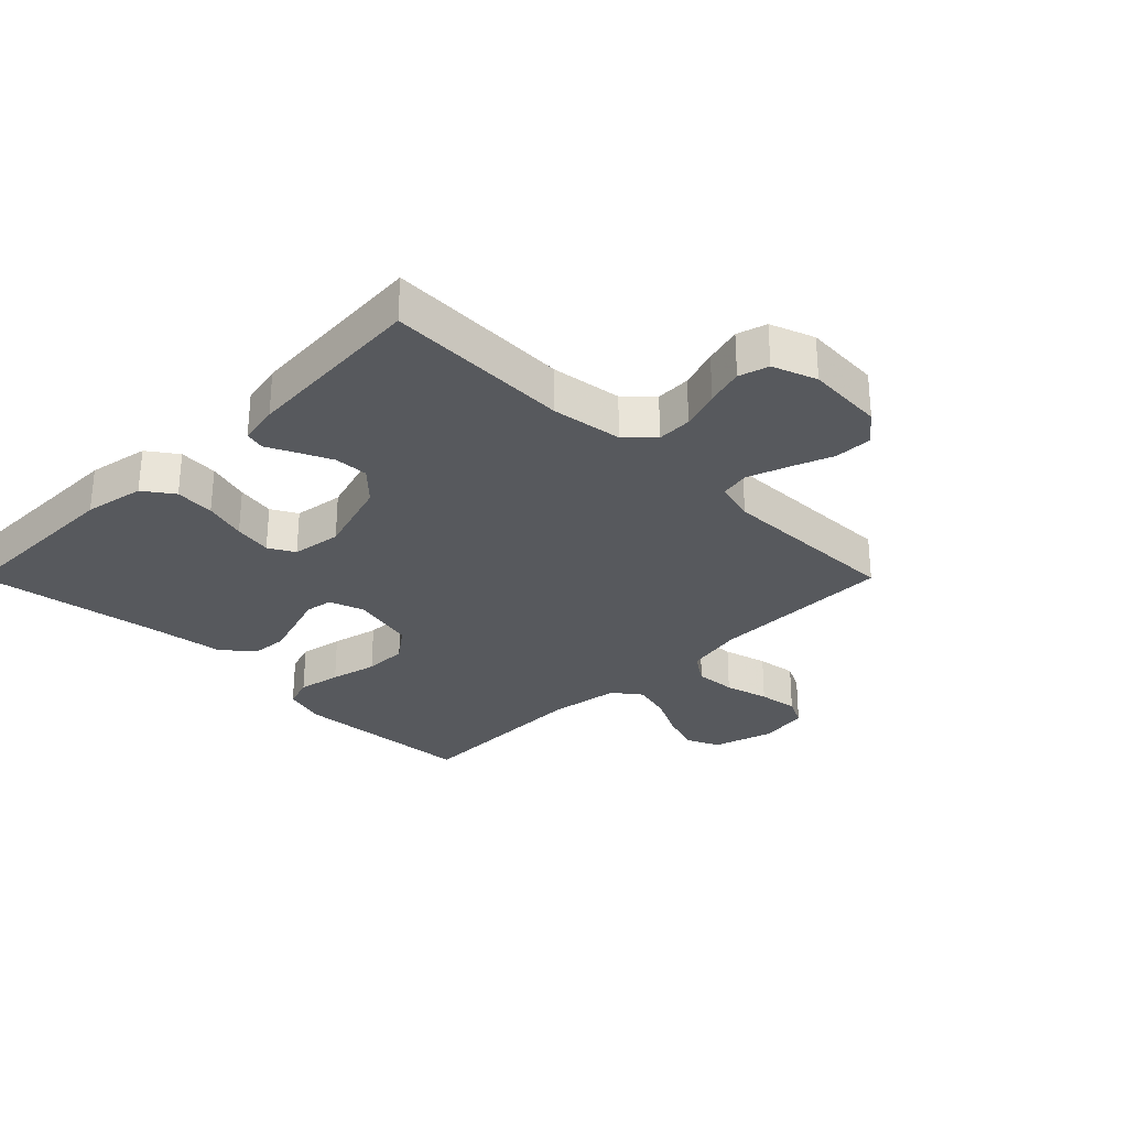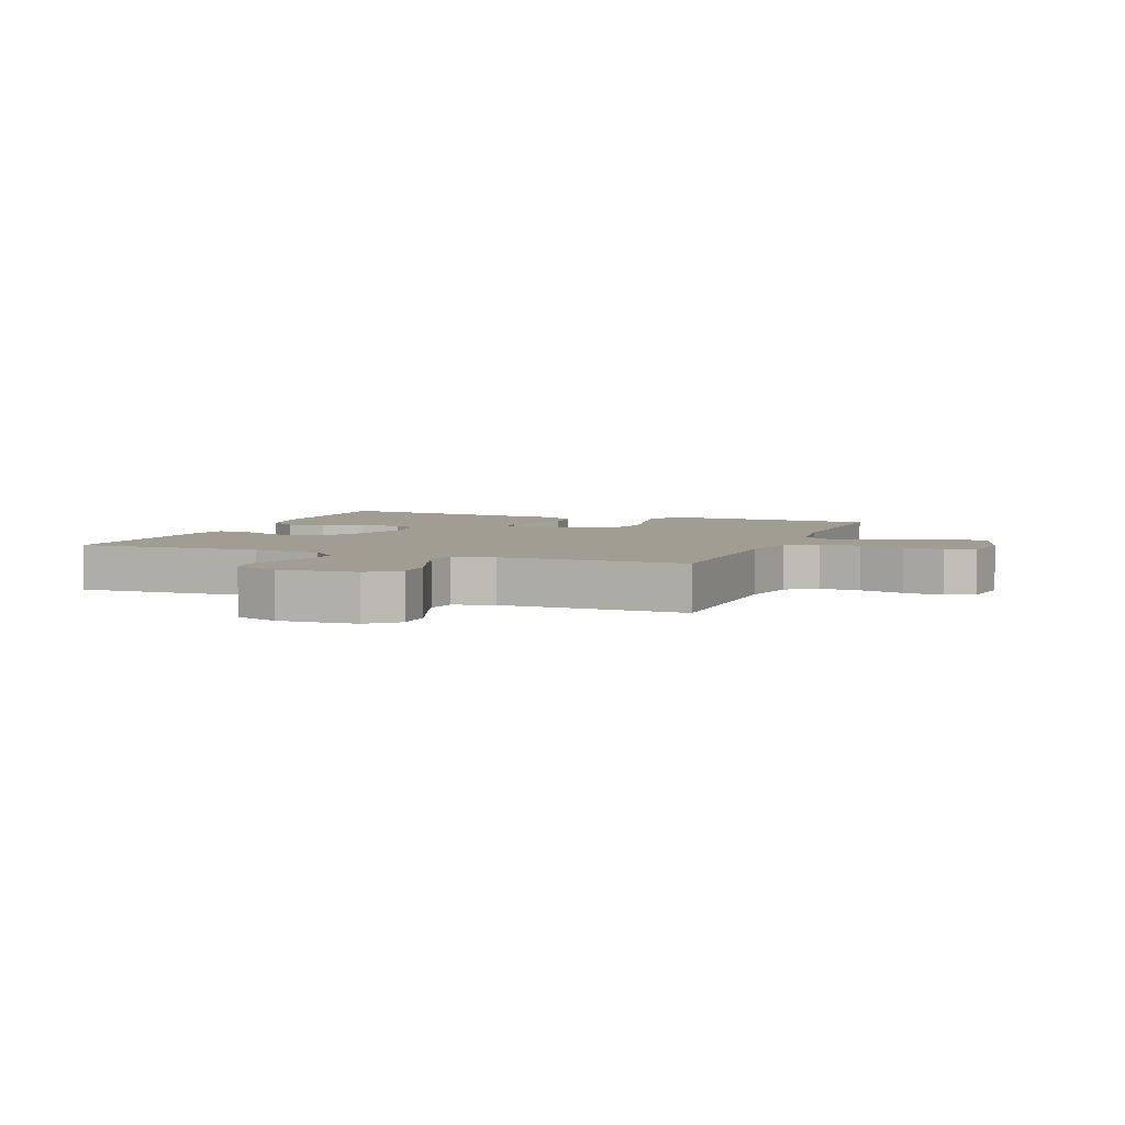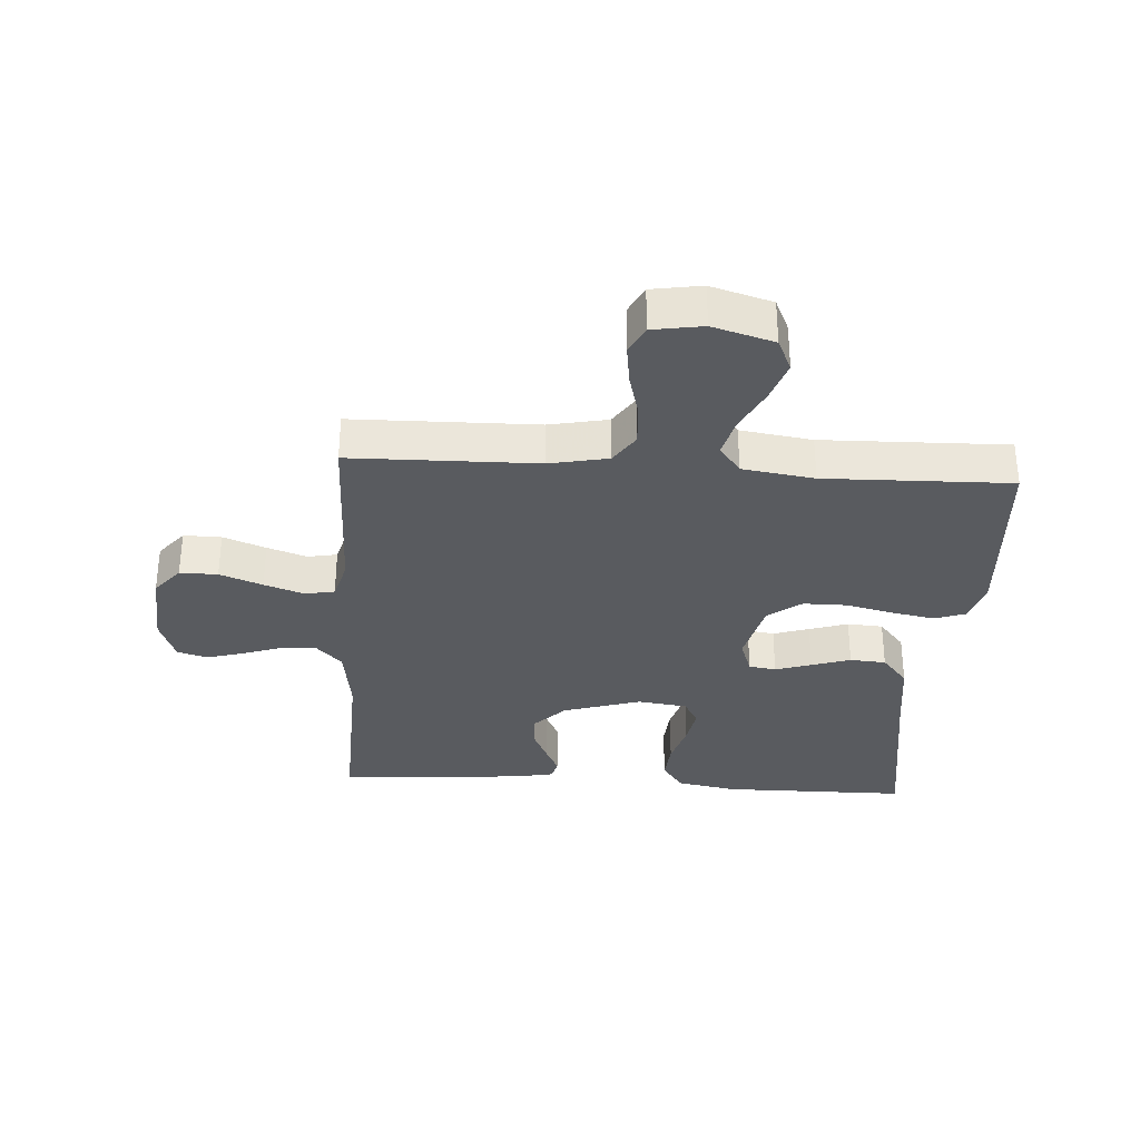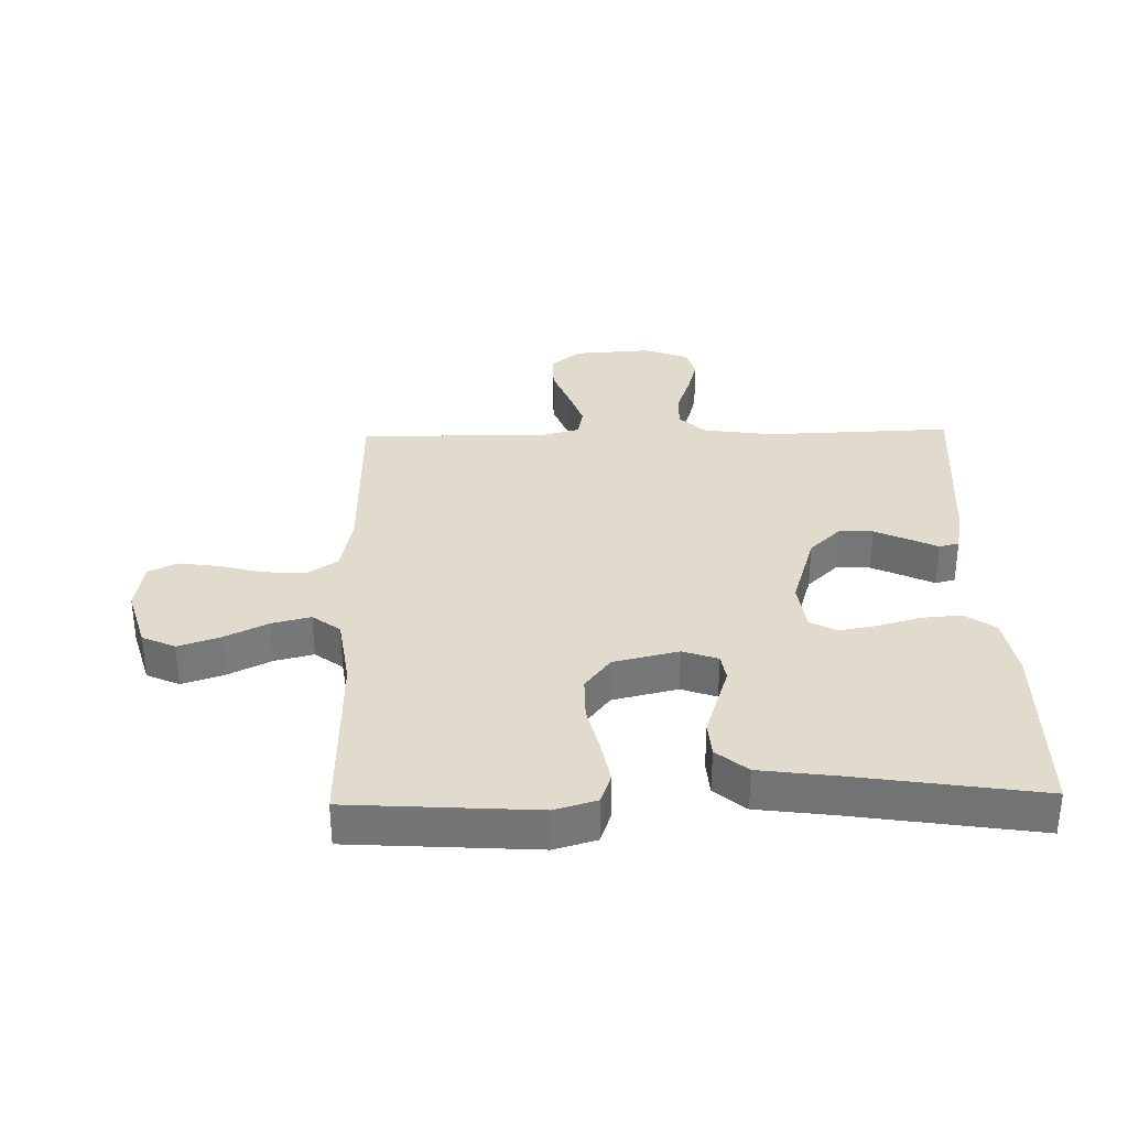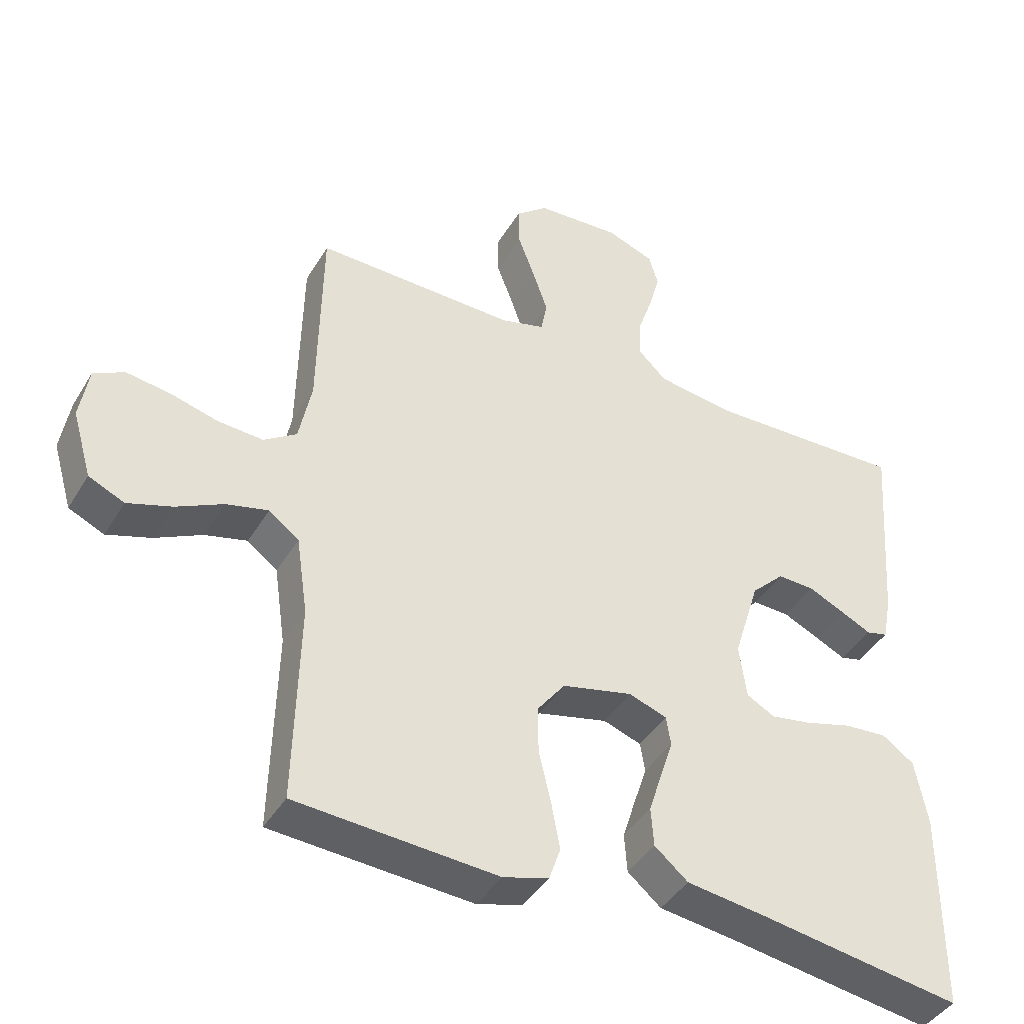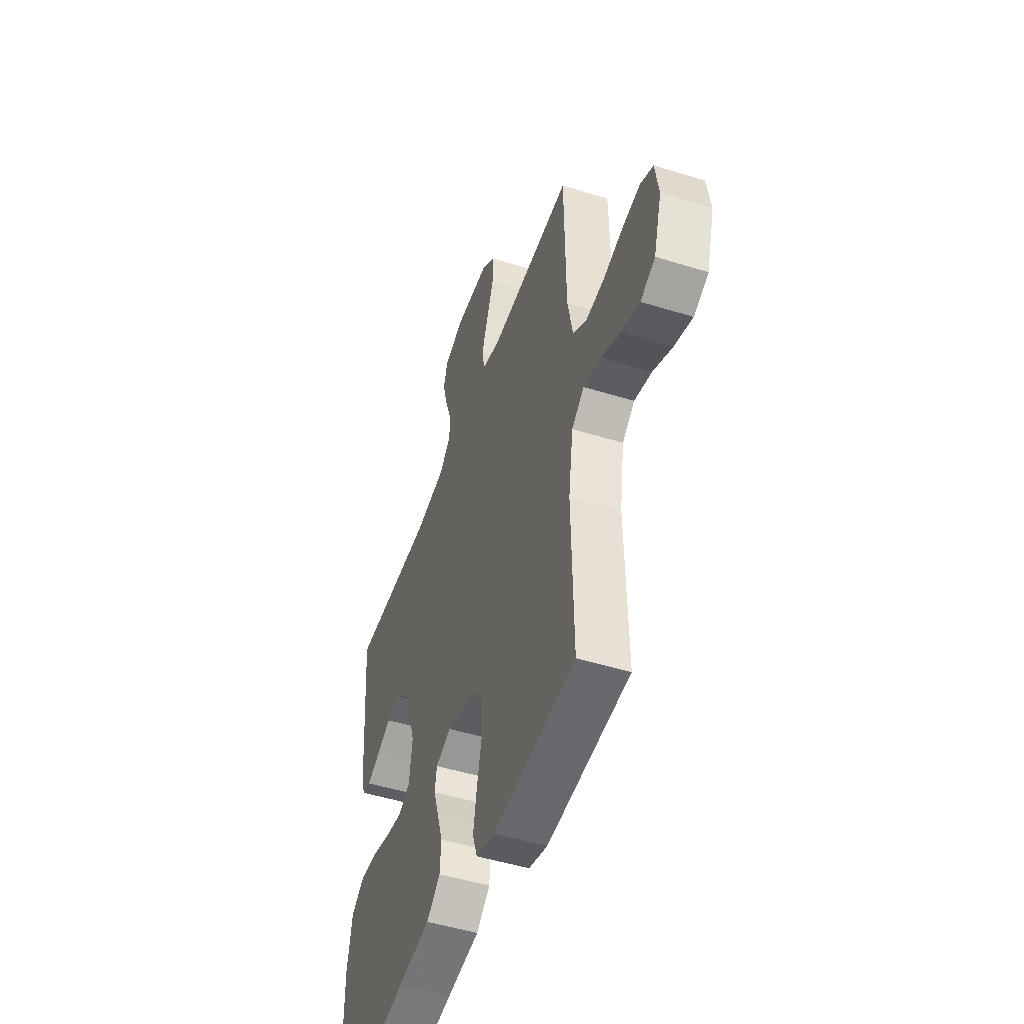
<metadata>
{"format":"obj","ext":"obj","renderer":"f3d","projection":"perspective","resolution":1024,"background":"white","views":[{"elev":-29.0,"azim":-45.0,"up":"+Y"},{"elev":4.6,"azim":21.0,"up":"+Y"},{"elev":-32.7,"azim":86.3,"up":"+Y"},{"elev":33.2,"azim":178.7,"up":"+Y"},{"elev":-42.0,"azim":151.4,"up":"+Z"},{"elev":-49.3,"azim":71.1,"up":"+Z"}]}
</metadata>
<code>
v 0.5 0.07 -0.5
v 0.2 0.07 -0.519
v 0.132 0.07 -0.499
v 0.115 0.07 -0.449
v 0.128 0.07 -0.379
v 0.146 0.07 -0.303
v 0.146 0.07 -0.232
v 0.105 0.07 -0.178
v 0 0.07 -0.153
v -0.057 0.07 -0.173
v -0.064 0.07 -0.217
v -0.045 0.07 -0.275
v -0.025 0.07 -0.338
v -0.029 0.07 -0.396
v -0.079 0.07 -0.438
v -0.2 0.07 -0.454
v -0.5 0.07 -0.5
v -0.502 0.07 -0.2
v -0.484 0.07 -0.102
v -0.436 0.07 -0.068
v -0.372 0.07 -0.073
v -0.303 0.07 -0.093
v -0.241 0.07 -0.104
v -0.199 0.07 -0.081
v -0.188 0.07 0
v -0.227 0.07 0.126
v -0.277 0.07 0.175
v -0.332 0.07 0.173
v -0.386 0.07 0.148
v -0.432 0.07 0.126
v -0.464 0.07 0.134
v -0.477 0.07 0.2
v -0.5 0.07 0.5
v -0.2 0.07 0.49
v -0.086 0.07 0.506
v -0.044 0.07 0.547
v -0.046 0.07 0.604
v -0.068 0.07 0.668
v -0.085 0.07 0.729
v -0.071 0.07 0.777
v 0 0.07 0.803
v 0.126 0.07 0.795
v 0.174 0.07 0.755
v 0.173 0.07 0.694
v 0.147 0.07 0.625
v 0.125 0.07 0.561
v 0.134 0.07 0.513
v 0.2 0.07 0.495
v 0.5 0.07 0.5
v 0.505 0.07 0.2
v 0.524 0.07 0.105
v 0.573 0.07 0.072
v 0.64 0.07 0.076
v 0.712 0.07 0.095
v 0.777 0.07 0.104
v 0.823 0.07 0.081
v 0.836 0.07 0
v 0.807 0.07 -0.099
v 0.754 0.07 -0.123
v 0.688 0.07 -0.101
v 0.618 0.07 -0.066
v 0.555 0.07 -0.05
v 0.51 0.07 -0.084
v 0.493 0.07 -0.2
v 0.5 0 -0.5
v 0.2 0 -0.519
v 0.132 0 -0.499
v 0.115 0 -0.449
v 0.128 0 -0.379
v 0.146 0 -0.303
v 0.146 0 -0.232
v 0.105 0 -0.178
v 0 0 -0.153
v -0.057 0 -0.173
v -0.064 0 -0.217
v -0.045 0 -0.275
v -0.025 0 -0.338
v -0.029 0 -0.396
v -0.079 0 -0.438
v -0.2 0 -0.454
v -0.5 0 -0.5
v -0.502 0 -0.2
v -0.484 0 -0.102
v -0.436 0 -0.068
v -0.372 0 -0.073
v -0.303 0 -0.093
v -0.241 0 -0.104
v -0.199 0 -0.081
v -0.188 0 0
v -0.227 0 0.126
v -0.277 0 0.175
v -0.332 0 0.173
v -0.386 0 0.148
v -0.432 0 0.126
v -0.464 0 0.134
v -0.477 0 0.2
v -0.5 0 0.5
v -0.2 0 0.49
v -0.086 0 0.506
v -0.044 0 0.547
v -0.046 0 0.604
v -0.068 0 0.668
v -0.085 0 0.729
v -0.071 0 0.777
v 0 0 0.803
v 0.126 0 0.795
v 0.174 0 0.755
v 0.173 0 0.694
v 0.147 0 0.625
v 0.125 0 0.561
v 0.134 0 0.513
v 0.2 0 0.495
v 0.5 0 0.5
v 0.505 0 0.2
v 0.524 0 0.105
v 0.573 0 0.072
v 0.64 0 0.076
v 0.712 0 0.095
v 0.777 0 0.104
v 0.823 0 0.081
v 0.836 0 0
v 0.807 0 -0.099
v 0.754 0 -0.123
v 0.688 0 -0.101
v 0.618 0 -0.066
v 0.555 0 -0.05
v 0.51 0 -0.084
v 0.493 0 -0.2
f 58 59 60 61
f 58 61 62
f 57 58 62
f 56 57 62
f 53 54 55 56
f 52 53 56 62
f 51 52 62 63
f 48 49 50
f 47 48 50 51
f 42 43 44 45
f 42 45 46
f 41 42 46
f 40 41 46 47
f 37 38 39 40
f 31 32 33 34
f 29 30 31 34
f 28 29 34 35
f 27 28 35 36
f 19 20 21 22
f 19 22 23
f 16 17 18 19
f 16 19 23
f 15 16 23 24
f 11 12 13 14
f 11 14 15 24
f 3 4 5 6
f 1 2 3 6
f 64 1 6 7
f 47 51 63 64
f 37 40 47 64
f 36 37 64 7
f 26 27 36
f 25 26 36
f 10 11 24 25
f 9 10 25 36
f 8 9 36
f 7 8 36
f 125 124 123 122
f 126 125 122
f 126 122 121
f 126 121 120
f 120 119 118 117
f 126 120 117 116
f 127 126 116 115
f 114 113 112
f 115 114 112 111
f 109 108 107 106
f 110 109 106
f 110 106 105
f 111 110 105 104
f 104 103 102 101
f 98 97 96 95
f 98 95 94 93
f 99 98 93 92
f 100 99 92 91
f 86 85 84 83
f 87 86 83
f 83 82 81 80
f 87 83 80
f 88 87 80 79
f 78 77 76 75
f 88 79 78 75
f 70 69 68 67
f 70 67 66 65
f 71 70 65 128
f 128 127 115 111
f 128 111 104 101
f 71 128 101 100
f 100 91 90
f 100 90 89
f 89 88 75 74
f 100 89 74 73
f 100 73 72
f 100 72 71
f 1 65 66 2
f 2 66 67 3
f 3 67 68 4
f 4 68 69 5
f 5 69 70 6
f 6 70 71 7
f 7 71 72 8
f 8 72 73 9
f 9 73 74 10
f 10 74 75 11
f 11 75 76 12
f 12 76 77 13
f 13 77 78 14
f 14 78 79 15
f 15 79 80 16
f 16 80 81 17
f 17 81 82 18
f 18 82 83 19
f 19 83 84 20
f 20 84 85 21
f 21 85 86 22
f 22 86 87 23
f 23 87 88 24
f 24 88 89 25
f 25 89 90 26
f 26 90 91 27
f 27 91 92 28
f 28 92 93 29
f 29 93 94 30
f 30 94 95 31
f 31 95 96 32
f 32 96 97 33
f 33 97 98 34
f 34 98 99 35
f 35 99 100 36
f 36 100 101 37
f 37 101 102 38
f 38 102 103 39
f 39 103 104 40
f 40 104 105 41
f 41 105 106 42
f 42 106 107 43
f 43 107 108 44
f 44 108 109 45
f 45 109 110 46
f 46 110 111 47
f 47 111 112 48
f 48 112 113 49
f 49 113 114 50
f 50 114 115 51
f 51 115 116 52
f 52 116 117 53
f 53 117 118 54
f 54 118 119 55
f 55 119 120 56
f 56 120 121 57
f 57 121 122 58
f 58 122 123 59
f 59 123 124 60
f 60 124 125 61
f 61 125 126 62
f 62 126 127 63
f 63 127 128 64
f 64 128 65 1

</code>
